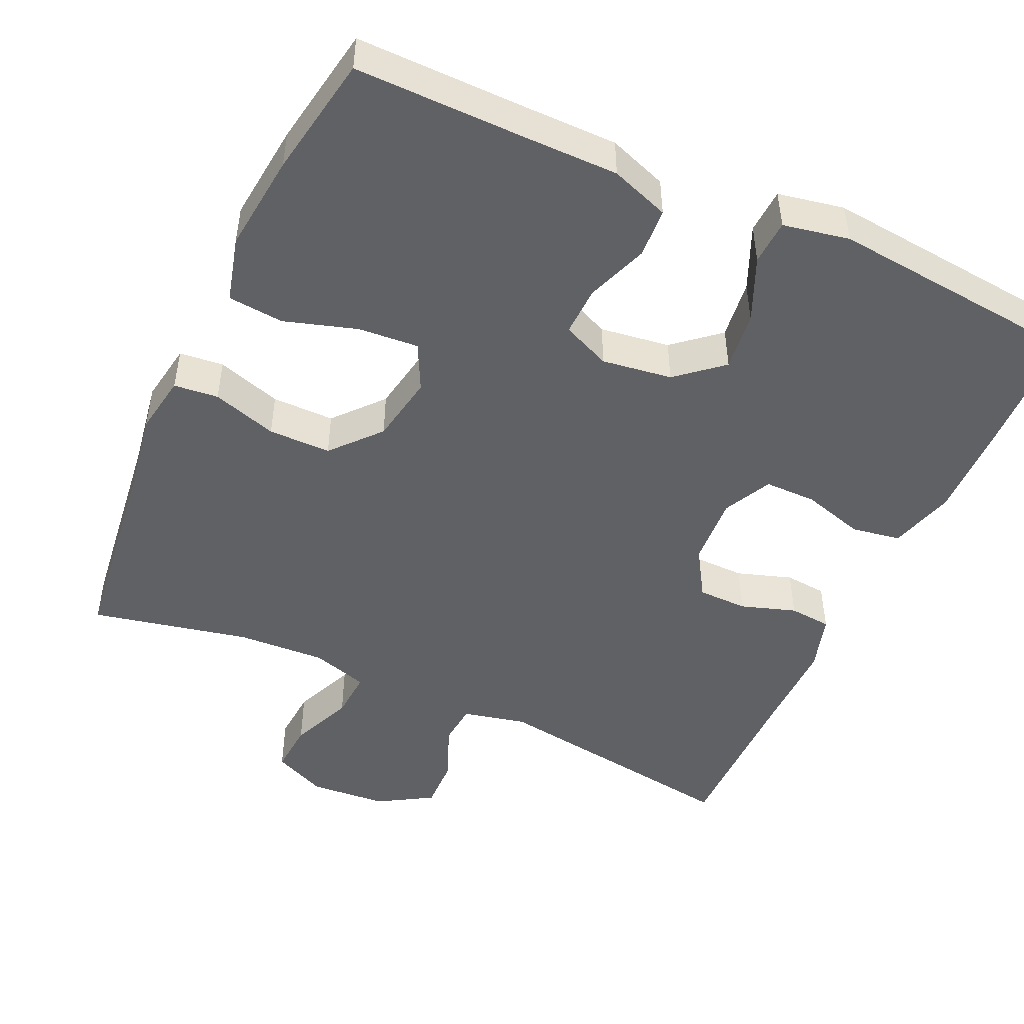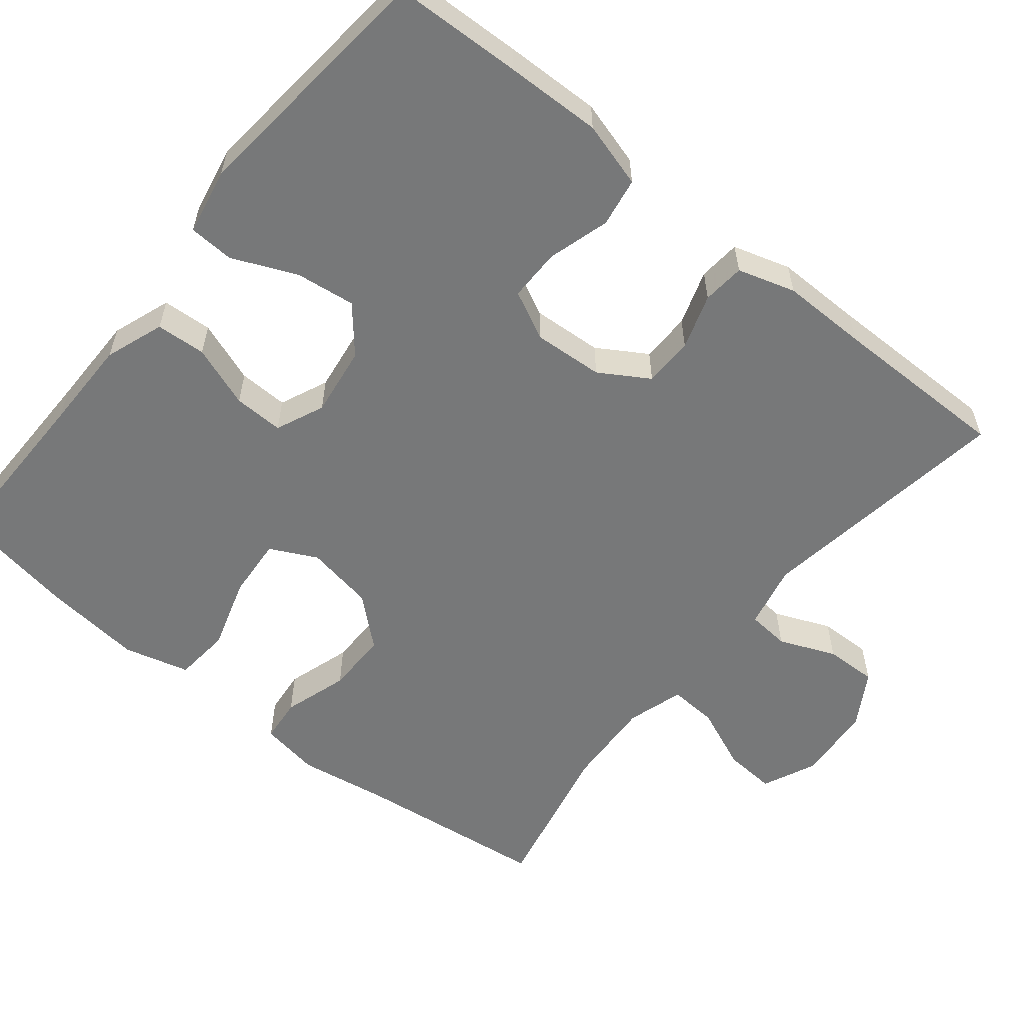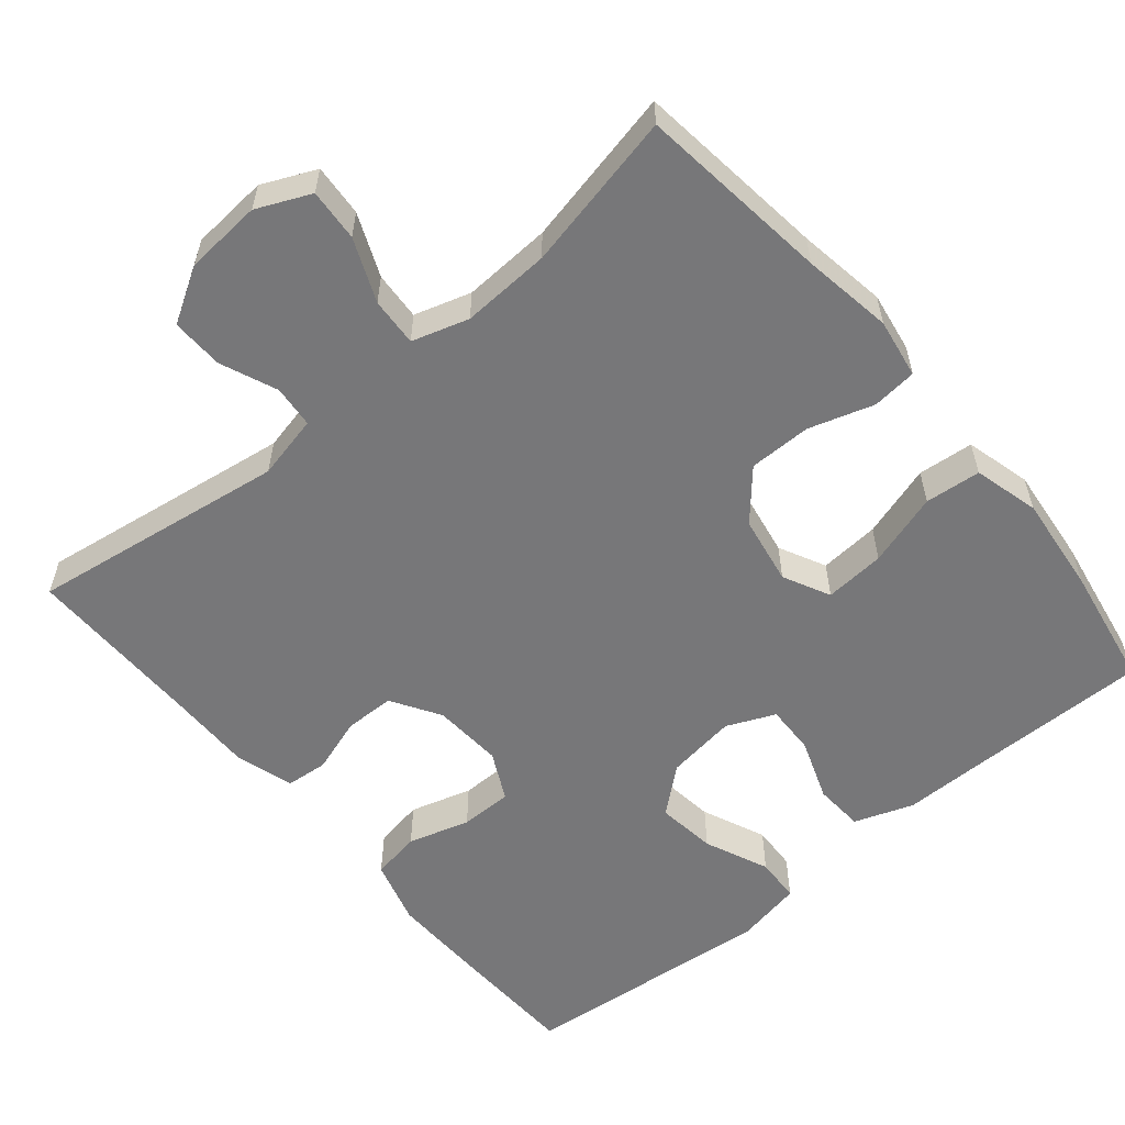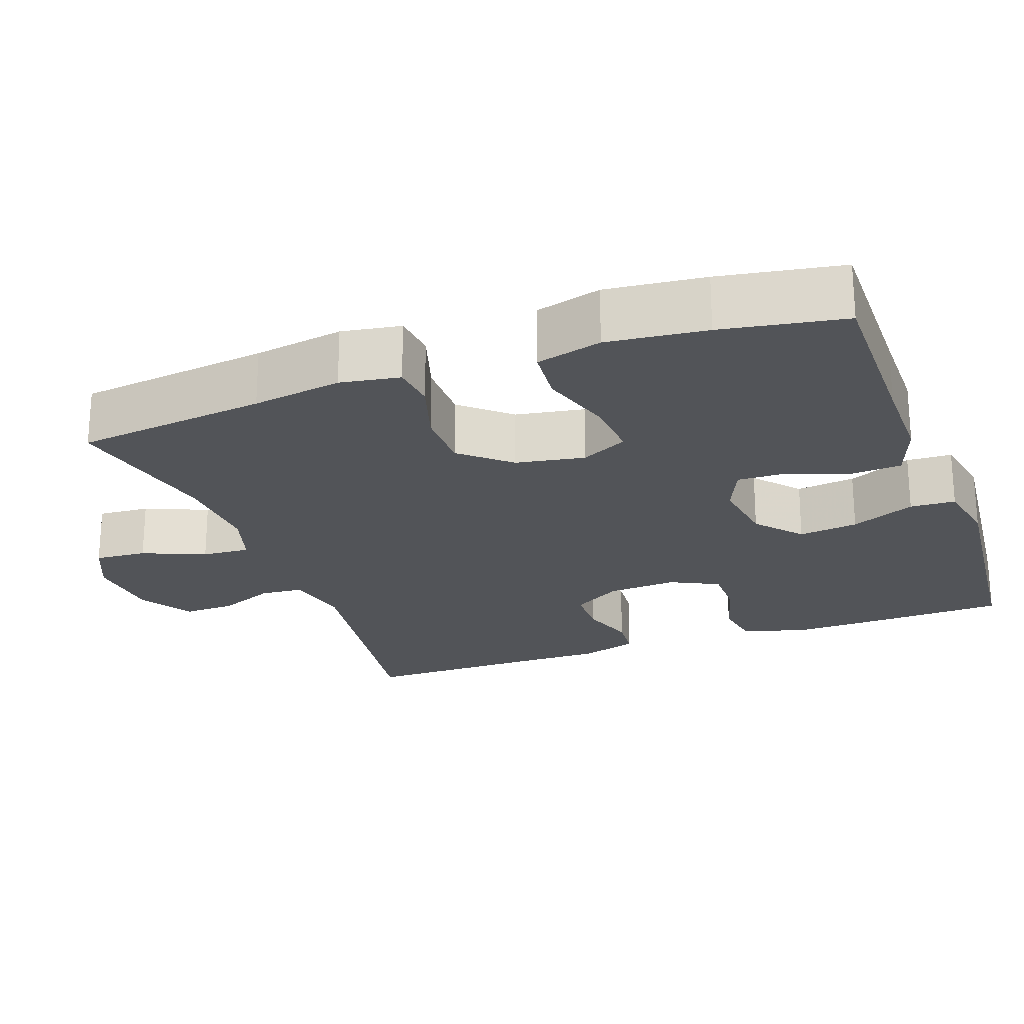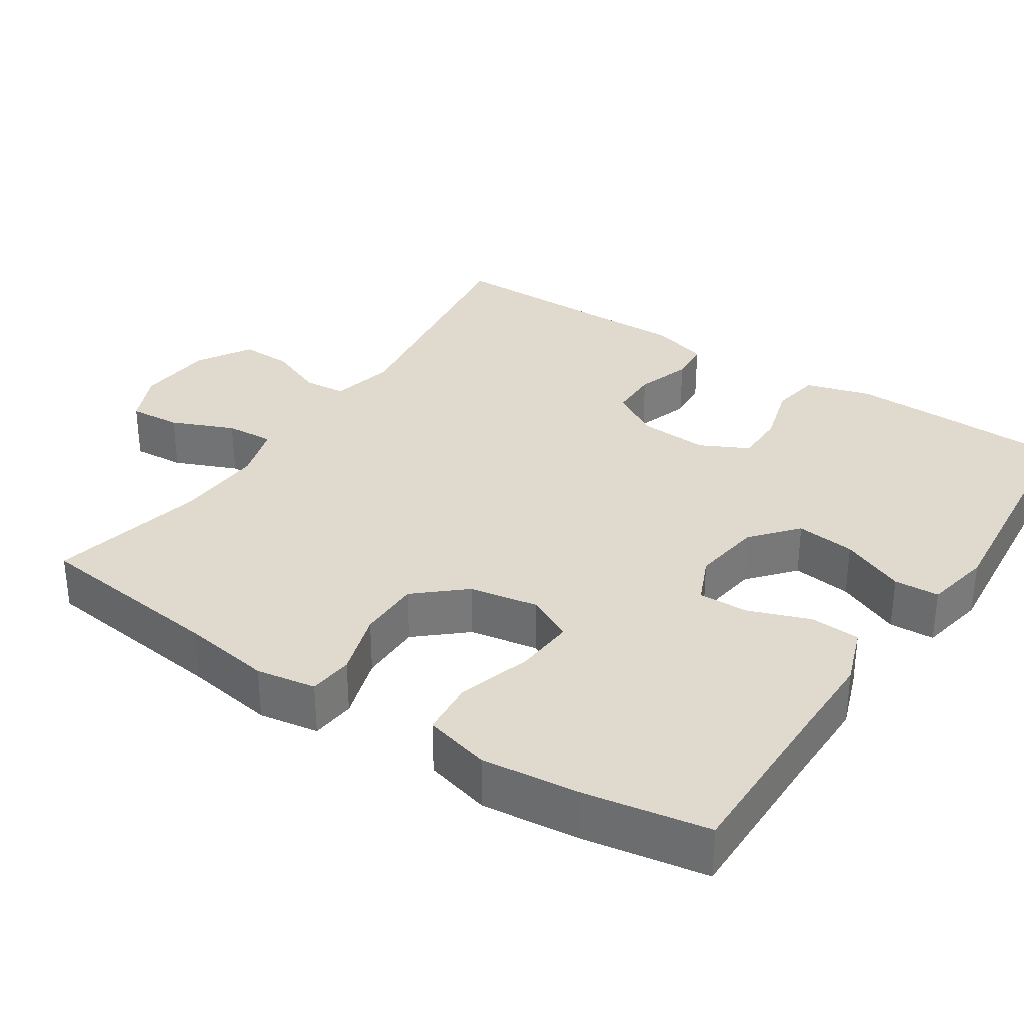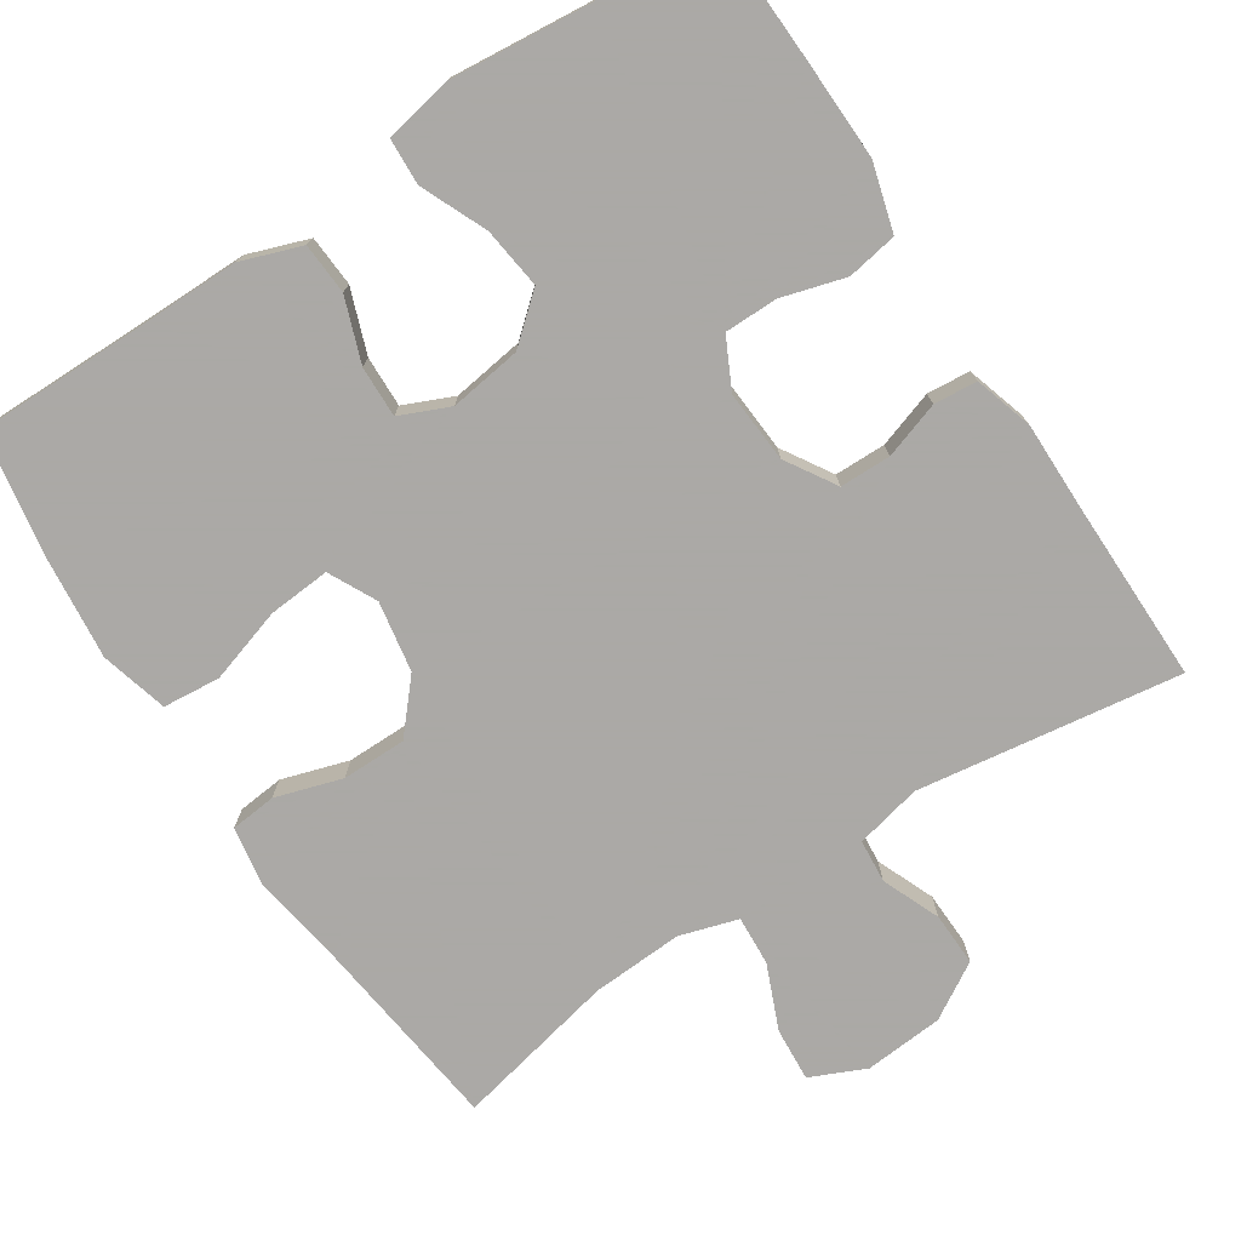
<metadata>
{"format":"obj","ext":"obj","renderer":"f3d","projection":"perspective","resolution":1024,"background":"white","views":[{"elev":-48.2,"azim":155.4,"up":"+Y"},{"elev":-57.4,"azim":-129.0,"up":"+Y"},{"elev":-57.2,"azim":39.9,"up":"+Y"},{"elev":-22.9,"azim":110.0,"up":"+Y"},{"elev":32.6,"azim":123.4,"up":"+Y"},{"elev":-75.5,"azim":-146.7,"up":"+Y"}]}
</metadata>
<code>
v 0.5 0.07 0.5
v 0.531 0.07 0.245
v 0.55 0.07 0.126
v 0.537 0.07 0.047
v 0.478 0.07 0.041
v 0.392 0.07 0.068
v 0.309 0.07 0.068
v 0.253 0.07 0.004
v 0.237 0.07 -0.087
v 0.268 0.07 -0.149
v 0.348 0.07 -0.143
v 0.445 0.07 -0.113
v 0.519 0.07 -0.12
v 0.542 0.07 -0.207
v 0.528 0.07 -0.338
v 0.5 0.07 -0.5
v 0.27 0.07 -0.498
v 0.149 0.07 -0.498
v 0.071 0.07 -0.47
v 0.067 0.07 -0.404
v 0.097 0.07 -0.322
v 0.099 0.07 -0.256
v 0.035 0.07 -0.228
v -0.058 0.07 -0.241
v -0.118 0.07 -0.292
v -0.108 0.07 -0.371
v -0.071 0.07 -0.456
v -0.074 0.07 -0.516
v -0.162 0.07 -0.533
v -0.5 0.07 -0.5
v -0.506 0.07 -0.332
v -0.509 0.07 -0.204
v -0.484 0.07 -0.117
v -0.419 0.07 -0.106
v -0.337 0.07 -0.13
v -0.268 0.07 -0.13
v -0.236 0.07 -0.066
v -0.242 0.07 0.027
v -0.282 0.07 0.092
v -0.348 0.07 0.093
v -0.421 0.07 0.069
v -0.477 0.07 0.074
v -0.5 0.07 0.15
v -0.499 0.07 0.264
v -0.5 0.07 0.5
v -0.16 0.07 0.45
v -0.075 0.07 0.469
v -0.07 0.07 0.525
v -0.101 0.07 0.6
v -0.103 0.07 0.669
v -0.031 0.07 0.712
v 0.071 0.07 0.72
v 0.142 0.07 0.688
v 0.137 0.07 0.619
v 0.102 0.07 0.536
v 0.098 0.07 0.472
v 0.173 0.07 0.449
v 0.291 0.07 0.455
v 0.5 0 0.5
v 0.531 0 0.245
v 0.55 0 0.126
v 0.537 0 0.047
v 0.478 0 0.041
v 0.392 0 0.068
v 0.309 0 0.068
v 0.253 0 0.004
v 0.237 0 -0.087
v 0.268 0 -0.149
v 0.348 0 -0.143
v 0.445 0 -0.113
v 0.519 0 -0.12
v 0.542 0 -0.207
v 0.528 0 -0.338
v 0.5 0 -0.5
v 0.27 0 -0.498
v 0.149 0 -0.498
v 0.071 0 -0.47
v 0.067 0 -0.404
v 0.097 0 -0.322
v 0.099 0 -0.256
v 0.035 0 -0.228
v -0.058 0 -0.241
v -0.118 0 -0.292
v -0.108 0 -0.371
v -0.071 0 -0.456
v -0.074 0 -0.516
v -0.162 0 -0.533
v -0.5 0 -0.5
v -0.506 0 -0.332
v -0.509 0 -0.204
v -0.484 0 -0.117
v -0.419 0 -0.106
v -0.337 0 -0.13
v -0.268 0 -0.13
v -0.236 0 -0.066
v -0.242 0 0.027
v -0.282 0 0.092
v -0.348 0 0.093
v -0.421 0 0.069
v -0.477 0 0.074
v -0.5 0 0.15
v -0.499 0 0.264
v -0.5 0 0.5
v -0.16 0 0.45
v -0.075 0 0.469
v -0.07 0 0.525
v -0.101 0 0.6
v -0.103 0 0.669
v -0.031 0 0.712
v 0.071 0 0.72
v 0.142 0 0.688
v 0.137 0 0.619
v 0.102 0 0.536
v 0.098 0 0.472
v 0.173 0 0.449
v 0.291 0 0.455
f 52 53 54 55
f 52 55 56
f 51 52 56
f 48 49 50 51
f 47 48 51 56
f 46 47 56 57
f 44 45 46
f 43 44 46 57
f 40 41 42 43
f 39 40 43 57
f 32 33 34 35
f 32 35 36
f 31 32 36
f 30 31 36
f 29 30 36
f 26 27 28 29
f 25 26 29 36
f 24 25 36 37
f 18 19 20 21
f 17 18 21 22
f 16 17 22
f 15 16 22
f 14 15 22 23
f 11 12 13 14
f 10 11 14 23
f 3 4 5 6
f 2 3 6 7
f 58 1 2 7
f 38 39 57 58
f 38 58 7 8
f 37 38 8 9
f 23 24 37
f 9 10 23 37
f 113 112 111 110
f 114 113 110
f 114 110 109
f 109 108 107 106
f 114 109 106 105
f 115 114 105 104
f 104 103 102
f 115 104 102 101
f 101 100 99 98
f 115 101 98 97
f 93 92 91 90
f 94 93 90
f 94 90 89
f 94 89 88
f 94 88 87
f 87 86 85 84
f 94 87 84 83
f 95 94 83 82
f 79 78 77 76
f 80 79 76 75
f 80 75 74
f 80 74 73
f 81 80 73 72
f 72 71 70 69
f 81 72 69 68
f 64 63 62 61
f 65 64 61 60
f 65 60 59 116
f 116 115 97 96
f 66 65 116 96
f 67 66 96 95
f 95 82 81
f 95 81 68 67
f 1 59 60 2
f 2 60 61 3
f 3 61 62 4
f 4 62 63 5
f 5 63 64 6
f 6 64 65 7
f 7 65 66 8
f 8 66 67 9
f 9 67 68 10
f 10 68 69 11
f 11 69 70 12
f 12 70 71 13
f 13 71 72 14
f 14 72 73 15
f 15 73 74 16
f 16 74 75 17
f 17 75 76 18
f 18 76 77 19
f 19 77 78 20
f 20 78 79 21
f 21 79 80 22
f 22 80 81 23
f 23 81 82 24
f 24 82 83 25
f 25 83 84 26
f 26 84 85 27
f 27 85 86 28
f 28 86 87 29
f 29 87 88 30
f 30 88 89 31
f 31 89 90 32
f 32 90 91 33
f 33 91 92 34
f 34 92 93 35
f 35 93 94 36
f 36 94 95 37
f 37 95 96 38
f 38 96 97 39
f 39 97 98 40
f 40 98 99 41
f 41 99 100 42
f 42 100 101 43
f 43 101 102 44
f 44 102 103 45
f 45 103 104 46
f 46 104 105 47
f 47 105 106 48
f 48 106 107 49
f 49 107 108 50
f 50 108 109 51
f 51 109 110 52
f 52 110 111 53
f 53 111 112 54
f 54 112 113 55
f 55 113 114 56
f 56 114 115 57
f 57 115 116 58
f 58 116 59 1

</code>
